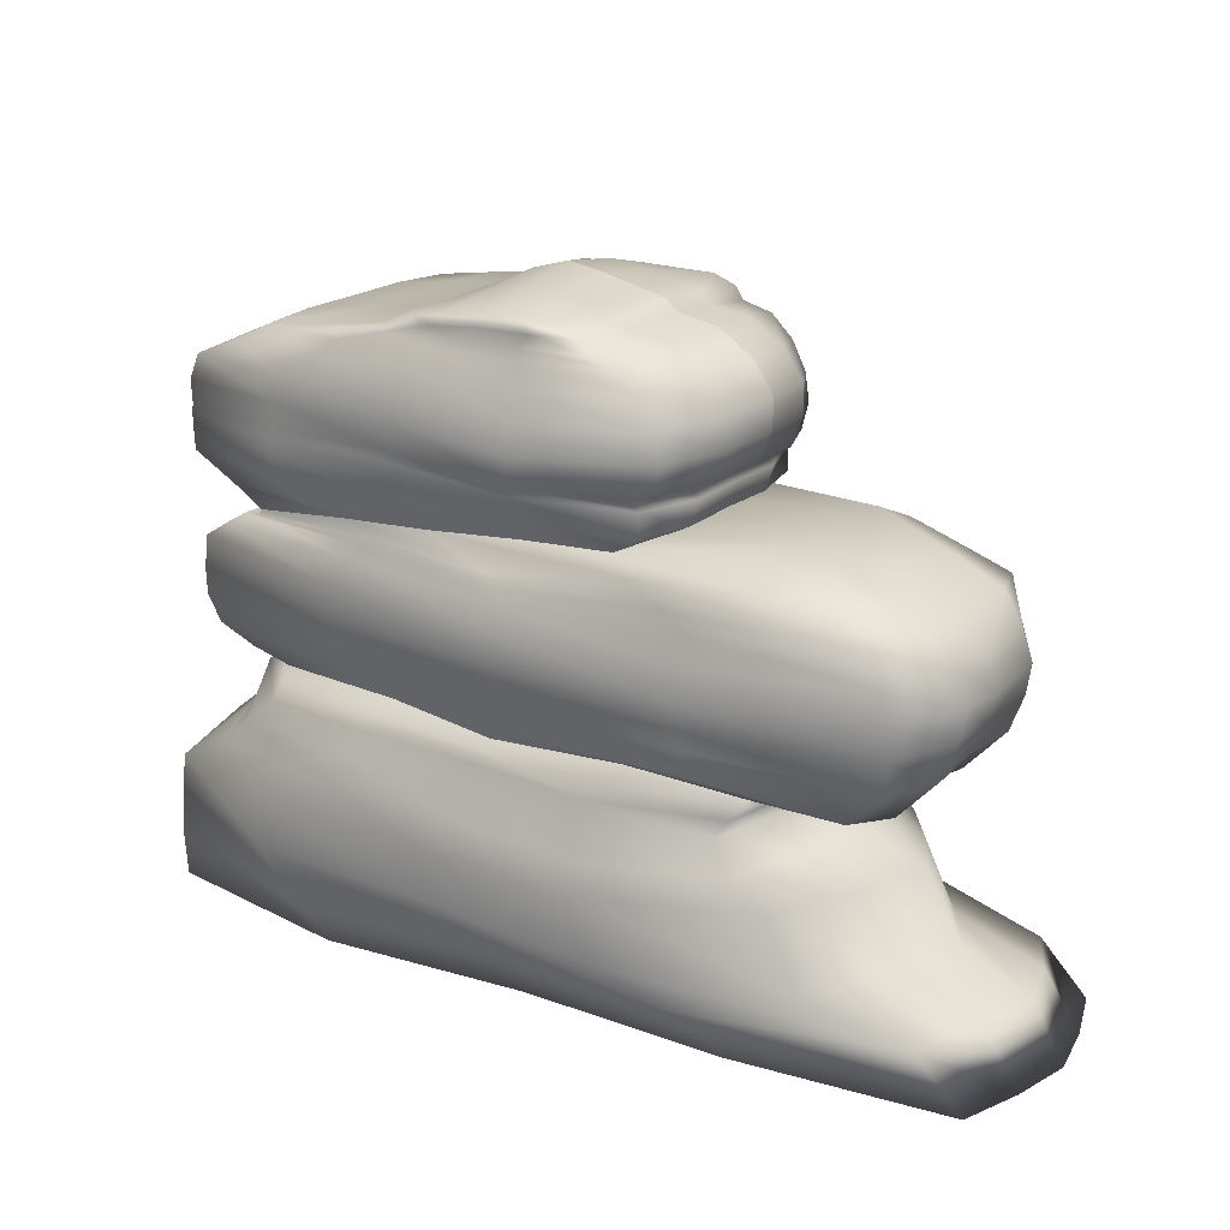
<metadata>
{"format":"obj","ext":"obj","renderer":"f3d","projection":"perspective","resolution":1024,"background":"white","views":[{"elev":19.7,"azim":-146.5,"up":"+Y"}]}
</metadata>
<code>
g default
v 3.224 2.254 -0
v 2.609 2.358 -0
v -2.305 1.303 1.25
v 3.929 1.211 1.176
v -2.066 2.213 1.175
v -3.585 0.4538 1.175
v 4.009 0.4384 1.175
v -4.033 0 1.175
v 3.971 0 1.175
v -2.598 0.6859 1.262
v 3.978 0.8662 1.175
v -1.791 1.842 1.247
v 2.89 1.87 1.468
v -1.931 1.548 1.287
v 3.162 1.617 1.445
v -1.906 2.001 1.193
v 2.674 2.082 1.351
v -2.021 2.14 1.175
v 0.2717 2.276 1.395
v 0.3515 2.179 1.443
v 0.4176 2.069 1.491
v 0.4255 1.848 1.486
v 0.4749 1.581 1.635
v 0.8399 1.312 1.756
v 0.7205 0.8086 1.743
v 0.2836 0.4316 1.618
v -2e-06 0 1.356
v -0.8972 2.249 1.192
v -0.8268 2.133 1.381
v -0.7315 1.983 1.456
v -0.6701 1.798 1.541
v -0.703 1.507 1.653
v -0.6904 1.226 1.732
v -0.9302 0.6727 1.704
v -1.604 0.3629 1.521
v -2 0 1.378
v 1.441 2.31 1.2
v 1.53 2.236 1.436
v 1.567 2.103 1.518
v 1.521 1.892 1.64
v 1.654 1.645 1.768
v 2.528 1.333 1.773
v 2.483 0.9125 1.838
v 2.189 0.4916 1.792
v 2 0 1.53
v -2.066 2.212 -0
v -2.077 2.14 -0
v -2.123 2.016 -0
v -2.198 1.904 -0
v -2.489 1.64 -0
v -3.063 1.424 -0
v -3.404 0.8256 -0
v -4.047 0.5287 -0
v -4.348 0 -0
v -2.055 0 -0
v -2e-06 0 -0
v 2 0 -0
v 4.091 0 -0
v 4.225 0.4407 -0
v 4.279 0.8805 -0
v 4.262 1.242 -0
v 3.727 1.669 -0
v 3.415 1.925 -0
v 3.358 2.16 -0
v -2.067 2.212 0.5874
v -2.052 2.107 0.5827
v -2.033 2.008 0.5905
v -2.04 1.882 0.6079
v -2.276 1.605 0.6304
v -2.737 1.37 0.6239
v -3.031 0.759 0.6332
v -3.881 0.5019 0.5874
v -4.229 0 0.5874
v -2.003 0 0.7165
v -2e-06 0 0.6589
v 2 0 0.7638
v 4.017 0 0.5874
v 4.102 0.4281 0.5874
v 4.128 0.8591 0.5874
v 4.114 1.211 0.5874
v 3.537 1.63 0.7234
v 3.262 1.896 0.7404
v 3.284 2.132 0.6646
v 3.089 2.266 0.6509
v 2.609 2.358 0.5874
v 2.579 2.251 1.326
v 2.609 2.358 1.175
v 3.089 2.266 -0.6509
v 2.609 2.358 -0.5874
v 2.528 1.333 -1.773
v 3.929 1.211 -1.176
v 3.162 1.617 -1.445
v 1.654 1.645 -1.768
v 4.114 1.211 -0.5874
v 3.537 1.63 -0.7234
v -2.737 1.37 -0.6239
v -2.305 1.303 -1.25
v -1.931 1.548 -1.287
v -2.276 1.605 -0.6304
v -3.031 0.759 -0.6332
v -2.598 0.6859 -1.262
v 3.978 0.8662 -1.175
v 4.128 0.8591 -0.5874
v 2.483 0.9125 -1.838
v -4.229 0 -0.5874
v -4.033 0 -1.175
v -3.585 0.4538 -1.175
v -3.881 0.5019 -0.5874
v 3.971 -0 -1.175
v 4.017 -0 -0.5874
v 4.102 0.4281 -0.5874
v 4.009 0.4384 -1.175
v 2 -0 -1.53
v 2.189 0.4916 -1.792
v -2.04 1.882 -0.6079
v -1.791 1.842 -1.247
v -1.906 2.001 -1.193
v -2.033 2.008 -0.5905
v 2.89 1.87 -1.468
v 3.262 1.896 -0.7404
v 3.284 2.132 -0.6646
v 2.674 2.082 -1.351
v 1.521 1.892 -1.64
v 1.567 2.103 -1.518
v -2.021 2.14 -1.175
v -2.052 2.107 -0.5827
v -2.066 2.213 -1.175
v -2.067 2.212 -0.5874
v 2 0 -0.7638
v -0.8268 2.133 -1.381
v 0.3515 2.179 -1.443
v 0.2717 2.276 -1.395
v -0.8972 2.249 -1.192
v -0.7315 1.983 -1.456
v 0.4176 2.069 -1.491
v -0.6701 1.798 -1.541
v 0.4255 1.848 -1.486
v -0.703 1.507 -1.653
v 0.4749 1.581 -1.635
v -0.6904 1.226 -1.732
v 0.8399 1.312 -1.756
v -0.9302 0.6727 -1.704
v 0.7205 0.8086 -1.743
v -1.604 0.3629 -1.521
v 0.2836 0.4316 -1.618
v -2 0 -1.378
v -2e-06 -0 -1.356
v -2.003 0 -0.7165
v -2e-06 0 -0.6589
v 1.53 2.236 -1.436
v 1.441 2.31 -1.2
v 2.579 2.251 -1.326
v 2.609 2.358 -1.175
g Stone1 StoneFormation_large
f 84 1 2 85
f 42 4 15 41
f 4 80 81 15
f 70 3 14 69
f 71 10 3 70
f 11 79 80 4
f 43 11 4 42
f 73 8 6 72
f 9 77 78 7
f 45 9 7 44
f 72 6 10 71
f 44 7 11 43
f 7 78 79 11
f 68 12 16 67
f 13 82 83 17
f 40 13 17 39
f 69 14 12 68
f 15 81 82 13
f 41 15 13 40
f 67 16 18 66
f 66 18 5 65
f 76 77 9 45
f 29 20 19 28
f 30 21 20 29
f 31 22 21 30
f 32 23 22 31
f 33 24 23 32
f 34 25 24 33
f 35 26 25 34
f 36 27 26 35
f 74 75 27 36
f 18 29 28 5
f 16 30 29 18
f 12 31 30 16
f 14 32 31 12
f 3 33 32 14
f 10 34 33 3
f 6 35 34 10
f 8 36 35 6
f 73 74 36 8
f 20 38 37 19
f 21 39 38 20
f 22 40 39 21
f 23 41 40 22
f 24 42 41 23
f 25 43 42 24
f 26 44 43 25
f 27 45 44 26
f 75 76 45 27
f 47 66 65 46
f 48 67 66 47
f 49 68 67 48
f 50 69 68 49
f 51 70 69 50
f 52 71 70 51
f 53 72 71 52
f 54 73 72 53
f 54 55 74 73
f 55 56 75 74
f 56 57 76 75
f 57 58 77 76
f 78 77 58 59
f 79 78 59 60
f 80 79 60 61
f 81 80 61 62
f 82 81 62 63
f 83 82 63 64
f 84 83 64 1
f 86 87 37 38
f 17 86 38 39
f 84 86 17 83
f 85 87 86 84
f 88 89 2 1
f 90 93 92 91
f 91 92 95 94
f 96 99 98 97
f 100 96 97 101
f 102 91 94 103
f 104 90 91 102
f 105 108 107 106
f 109 112 111 110
f 113 114 112 109
f 108 100 101 107
f 114 104 102 112
f 112 102 103 111
f 115 118 117 116
f 119 122 121 120
f 123 124 122 119
f 99 115 116 98
f 92 119 120 95
f 93 123 119 92
f 118 126 125 117
f 126 128 127 125
f 129 113 109 110
f 130 133 132 131
f 134 130 131 135
f 136 134 135 137
f 138 136 137 139
f 140 138 139 141
f 142 140 141 143
f 144 142 143 145
f 146 144 145 147
f 148 146 147 149
f 125 127 133 130
f 117 125 130 134
f 116 117 134 136
f 98 116 136 138
f 97 98 138 140
f 101 97 140 142
f 107 101 142 144
f 106 107 144 146
f 105 106 146 148
f 131 132 151 150
f 135 131 150 124
f 137 135 124 123
f 139 137 123 93
f 141 139 93 90
f 143 141 90 104
f 145 143 104 114
f 147 145 114 113
f 149 147 113 129
f 47 46 128 126
f 48 47 126 118
f 49 48 118 115
f 50 49 115 99
f 51 50 99 96
f 52 51 96 100
f 53 52 100 108
f 54 53 108 105
f 54 105 148 55
f 55 148 149 56
f 56 149 129 57
f 57 129 110 58
f 111 59 58 110
f 103 60 59 111
f 94 61 60 103
f 95 62 61 94
f 120 63 62 95
f 121 64 63 120
f 88 1 64 121
f 152 150 151 153
f 122 124 150 152
f 88 121 122 152
f 89 88 152 153
g default
v -0.7948 4.022 1.175
v 2.705 3.818 1.334
v -1.021 4.153 1.173
v 3.576 4.174 1.175
v -1.153 4.543 1.162
v 3.577 4.59 1.175
v -1.216 4.789 1.16
v 3.59 4.806 1.175
v -0.2598 5.769 1.175
v 1.123 5.728 1.211
v 3.588 4.387 1.175
v -1.028 4.388 1.167
v -0.9133 4.453 1.168
v 3.589 4.511 1.175
v -1.037 5.305 1.17
v 2.988 5.247 1.23
v 3.484 5.048 1.176
v -1.176 5.043 1.162
v -0.8302 5.499 1.175
v 2.653 5.411 1.217
v 2.034 5.5 1.234
v -0.5573 5.57 1.175
v 1.417 5.59 1.208
v -0.4735 5.689 1.175
v 3.093 3.945 1.216
v -0.9127 4.088 1.174
v 0.424 5.775 1.183
v 0.4665 5.664 1.193
v 0.739 5.552 1.232
v 0.9143 5.469 1.282
v 0.9722 5.306 1.359
v 1.144 5.094 1.441
v 1.163 4.845 1.477
v 1.189 4.61 1.492
v 1.332 4.522 1.478
v 1.272 4.426 1.481
v 1.283 4.192 1.428
v 1.098 4.035 1.357
v 0.9615 3.93 1.291
v 0.08157 5.772 1.175
v -0.001909 5.666 1.177
v 0.09111 5.547 1.198
v 0.0453 5.454 1.234
v -0.0281 5.26 1.346
v -0.02593 5.017 1.489
v -0.05131 4.768 1.553
v -0.005914 4.54 1.494
v 0.2041 4.462 1.396
v 0.1141 4.382 1.38
v 0.136 4.159 1.242
v 0.1011 4.054 1.202
v 0.08981 3.972 1.182
v 0.7739 5.754 1.207
v 0.9446 5.63 1.232
v 1.389 5.519 1.232
v 1.781 5.425 1.33
v 1.972 5.275 1.387
v 2.313 5.094 1.524
v 2.376 4.843 1.494
v 2.383 4.608 1.495
v 2.461 4.521 1.493
v 2.43 4.406 1.499
v 2.429 4.179 1.486
v 2.096 3.987 1.374
v 1.833 3.872 1.273
v 2.705 3.813 0
v 3.093 3.943 0
v 3.576 4.174 0
v 3.588 4.387 0
v 3.589 4.511 0
v 3.578 4.59 0
v 3.593 4.811 0
v 3.493 5.069 0.000849
v 3.017 5.295 0
v 2.682 5.439 0
v 2.049 5.538 0
v 1.421 5.588 0
v 1.122 5.744 0
v 0.77 5.903 0
v 0.4202 6.002 0
v 0.0754 5.941 0
v -0.2799 5.86 0
v -0.5282 5.798 0
v -0.649 5.703 0
v -1.031 5.629 0
v -1.363 5.404 0
v -1.542 5.129 0
v -1.534 4.844 0
v -1.409 4.566 0
v -1.102 4.461 0
v -1.22 4.394 0
v -1.141 4.155 0
v -1.003 4.089 0
v -0.8558 4.023 0
v 2.705 3.814 0.615
v 3.093 3.943 0.5874
v 3.576 4.174 0.5874
v 3.588 4.387 0.5874
v 3.589 4.511 0.5874
v 3.578 4.59 0.5875
v 3.595 4.809 0.5887
v 3.506 5.064 0.5921
v 3.05 5.288 0.5981
v 2.699 5.436 0.6191
v 2.027 5.534 0.6058
v 1.415 5.586 0.5878
v 1.119 5.727 0.589
v 0.7574 5.839 0.5884
v 0.4023 5.92 0.5874
v 0.06589 5.869 0.5874
v -0.2705 5.808 0.5874
v -0.4905 5.747 0.5874
v -0.5854 5.645 0.5874
v -0.9387 5.604 0.5874
v -1.281 5.396 0.5872
v -1.483 5.11 0.5852
v -1.483 4.827 0.5837
v -1.377 4.554 0.5841
v -1.103 4.446 0.5855
v -1.215 4.38 0.5857
v -1.137 4.14 0.5874
v -1.006 4.075 0.5874
v -0.863 4.011 0.5874
v -0.7948 4.022 -1.175
v 2.705 3.818 -1.334
v -1.021 4.153 -1.173
v 3.576 4.174 -1.175
v -1.153 4.543 -1.162
v 3.577 4.59 -1.175
v -1.216 4.789 -1.16
v 3.59 4.806 -1.175
v -0.2598 5.769 -1.175
v 1.123 5.728 -1.211
v 3.588 4.387 -1.175
v -1.028 4.388 -1.167
v -0.9133 4.453 -1.168
v 3.589 4.511 -1.175
v -1.037 5.305 -1.17
v 2.988 5.247 -1.23
v 3.484 5.048 -1.176
v -1.176 5.043 -1.162
v -0.8302 5.499 -1.175
v 2.653 5.411 -1.217
v 2.034 5.5 -1.234
v -0.5573 5.57 -1.175
v 1.417 5.59 -1.208
v -0.4735 5.689 -1.175
v 3.093 3.945 -1.216
v -0.9127 4.088 -1.174
v 0.424 5.775 -1.183
v 0.4665 5.664 -1.193
v 0.739 5.552 -1.232
v 0.9143 5.469 -1.282
v 0.9722 5.306 -1.359
v 1.144 5.094 -1.441
v 1.163 4.845 -1.477
v 1.189 4.61 -1.492
v 1.332 4.522 -1.478
v 1.272 4.426 -1.481
v 1.283 4.192 -1.428
v 1.098 4.035 -1.357
v 0.9615 3.93 -1.291
v 0.08157 5.772 -1.175
v -0.001909 5.666 -1.177
v 0.09111 5.547 -1.198
v 0.0453 5.454 -1.234
v -0.0281 5.26 -1.346
v -0.02593 5.017 -1.489
v -0.05131 4.768 -1.553
v -0.005914 4.54 -1.494
v 0.2041 4.462 -1.396
v 0.1141 4.382 -1.38
v 0.136 4.159 -1.242
v 0.1011 4.054 -1.202
v 0.08981 3.972 -1.182
v 0.7739 5.754 -1.207
v 0.9446 5.63 -1.232
v 1.389 5.519 -1.232
v 1.781 5.425 -1.33
v 1.972 5.275 -1.387
v 2.313 5.094 -1.524
v 2.376 4.843 -1.494
v 2.383 4.608 -1.495
v 2.461 4.521 -1.493
v 2.43 4.406 -1.499
v 2.429 4.179 -1.486
v 2.096 3.987 -1.374
v 1.833 3.872 -1.273
v 2.705 3.813 -0
v 3.093 3.943 -0
v 3.576 4.174 0
v 3.588 4.387 0
v 3.589 4.511 0
v 3.578 4.59 0
v 3.593 4.811 -0
v 3.493 5.069 -0.000849
v 3.017 5.295 0
v 2.682 5.439 -0
v 2.049 5.538 0
v 1.421 5.588 -0
v 1.122 5.744 -0
v 0.77 5.903 -0
v 0.4202 6.002 -0
v 0.0754 5.941 -0
v -0.2799 5.86 -0
v -0.5282 5.798 0
v -0.649 5.703 0
v -1.031 5.629 -0
v -1.363 5.404 -0
v -1.542 5.129 -0
v -1.534 4.844 0
v -1.409 4.566 -0
v -1.102 4.461 -0
v -1.22 4.394 -0
v -1.141 4.155 -0
v -1.003 4.089 -0
v -0.8558 4.023 -0
v 2.705 3.814 -0.615
v 3.093 3.943 -0.5874
v 3.576 4.174 -0.5874
v 3.588 4.387 -0.5874
v 3.589 4.511 -0.5874
v 3.578 4.59 -0.5875
v 3.595 4.809 -0.5887
v 3.506 5.064 -0.5921
v 3.05 5.288 -0.5981
v 2.699 5.436 -0.6191
v 2.027 5.534 -0.6058
v 1.415 5.586 -0.5878
v 1.119 5.727 -0.589
v 0.7574 5.839 -0.5884
v 0.4023 5.92 -0.5874
v 0.06589 5.869 -0.5874
v -0.2705 5.808 -0.5874
v -0.4905 5.747 -0.5874
v -0.5854 5.645 -0.5874
v -0.9387 5.604 -0.5874
v -1.281 5.396 -0.5872
v -1.483 5.11 -0.5852
v -1.483 4.827 -0.5837
v -1.377 4.554 -0.5841
v -1.103 4.446 -0.5855
v -1.215 4.38 -0.5857
v -1.137 4.14 -0.5874
v -1.006 4.075 -0.5874
v -0.863 4.011 -0.5874
g StoneFormation_large Stone3
f 206 163 260 261
f 218 155 178 217
f 155 248 249 178
f 276 154 179 275
f 216 157 164 215
f 157 250 251 164
f 274 156 165 273
f 213 159 161 212
f 159 253 254 161
f 271 158 160 270
f 212 161 170 211
f 161 254 255 170
f 270 160 171 269
f 215 164 167 214
f 273 165 166 272
f 164 251 252 167
f 272 166 158 271
f 167 252 253 159
f 214 167 159 213
f 268 168 172 267
f 169 256 257 173
f 210 169 173 209
f 170 255 256 169
f 211 170 169 210
f 269 171 168 268
f 267 172 175 266
f 173 257 258 174
f 209 173 174 208
f 208 174 176 207
f 266 175 177 265
f 174 258 259 176
f 207 176 163 206
f 265 177 162 264
f 176 259 260 163
f 217 178 157 216
f 275 179 156 274
f 178 249 250 157
f 193 180 262 263
f 194 181 180 193
f 195 182 181 194
f 196 183 182 195
f 197 184 183 196
f 198 185 184 197
f 199 186 185 198
f 200 187 186 199
f 201 188 187 200
f 202 189 188 201
f 203 190 189 202
f 204 191 190 203
f 205 192 191 204
f 162 193 263 264
f 177 194 193 162
f 175 195 194 177
f 172 196 195 175
f 168 197 196 172
f 171 198 197 168
f 160 199 198 171
f 158 200 199 160
f 166 201 200 158
f 165 202 201 166
f 156 203 202 165
f 179 204 203 156
f 154 205 204 179
f 180 206 261 262
f 181 207 206 180
f 182 208 207 181
f 183 209 208 182
f 184 210 209 183
f 185 211 210 184
f 186 212 211 185
f 187 213 212 186
f 188 214 213 187
f 189 215 214 188
f 190 216 215 189
f 191 217 216 190
f 192 218 217 191
f 248 219 220 249
f 250 249 220 221
f 251 250 221 222
f 252 251 222 223
f 253 252 223 224
f 254 253 224 225
f 255 254 225 226
f 256 255 226 227
f 257 256 227 228
f 258 257 228 229
f 259 258 229 230
f 260 259 230 231
f 261 260 231 232
f 262 261 232 233
f 263 262 233 234
f 264 263 234 235
f 236 265 264 235
f 237 266 265 236
f 238 267 266 237
f 239 268 267 238
f 240 269 268 239
f 241 270 269 240
f 242 271 270 241
f 243 272 271 242
f 244 273 272 243
f 245 274 273 244
f 246 275 274 245
f 247 276 275 246
f 329 384 383 286
f 341 340 301 278
f 278 301 372 371
f 399 398 302 277
f 339 338 287 280
f 280 287 374 373
f 397 396 288 279
f 336 335 284 282
f 282 284 377 376
f 394 393 283 281
f 335 334 293 284
f 284 293 378 377
f 393 392 294 283
f 338 337 290 287
f 396 395 289 288
f 287 290 375 374
f 395 394 281 289
f 290 282 376 375
f 337 336 282 290
f 391 390 295 291
f 292 296 380 379
f 333 332 296 292
f 293 292 379 378
f 334 333 292 293
f 392 391 291 294
f 390 389 298 295
f 296 297 381 380
f 332 331 297 296
f 331 330 299 297
f 389 388 300 298
f 297 299 382 381
f 330 329 286 299
f 388 387 285 300
f 299 286 383 382
f 340 339 280 301
f 398 397 279 302
f 301 280 373 372
f 316 386 385 303
f 317 316 303 304
f 318 317 304 305
f 319 318 305 306
f 320 319 306 307
f 321 320 307 308
f 322 321 308 309
f 323 322 309 310
f 324 323 310 311
f 325 324 311 312
f 326 325 312 313
f 327 326 313 314
f 328 327 314 315
f 285 387 386 316
f 300 285 316 317
f 298 300 317 318
f 295 298 318 319
f 291 295 319 320
f 294 291 320 321
f 283 294 321 322
f 281 283 322 323
f 289 281 323 324
f 288 289 324 325
f 279 288 325 326
f 302 279 326 327
f 277 302 327 328
f 303 385 384 329
f 304 303 329 330
f 305 304 330 331
f 306 305 331 332
f 307 306 332 333
f 308 307 333 334
f 309 308 334 335
f 310 309 335 336
f 311 310 336 337
f 312 311 337 338
f 313 312 338 339
f 314 313 339 340
f 315 314 340 341
f 371 372 343 342
f 373 344 343 372
f 374 345 344 373
f 375 346 345 374
f 376 347 346 375
f 377 348 347 376
f 378 349 348 377
f 379 350 349 378
f 380 351 350 379
f 381 352 351 380
f 382 353 352 381
f 383 354 353 382
f 384 355 354 383
f 385 356 355 384
f 386 357 356 385
f 387 358 357 386
f 359 358 387 388
f 360 359 388 389
f 361 360 389 390
f 362 361 390 391
f 363 362 391 392
f 364 363 392 393
f 365 364 393 394
f 366 365 394 395
f 367 366 395 396
f 368 367 396 397
f 369 368 397 398
f 370 369 398 399
g default
v -3.262 2.525 1.175
v 3.389 2.613 1.175
v -3.142 3.629 1.175
v 3.214 3.582 1.22
v -2.193 3.947 1.183
v 2.772 3.747 1.29
v -3.252 3.083 1.175
v 3.54 3.099 1.175
v 3.501 3.409 1.175
v -3.209 3.353 1.175
v 3.531 2.856 1.175
v -3.254 2.809 1.175
v 3.025 3.696 1.196
v -2.756 3.763 1.175
v -2.927 2.213 1.175
v 3.022 2.463 1.175
v -2.066 2.213 1.175
v -0.7948 4.022 1.175
v 2.705 3.818 1.334
v 0.9615 3.93 1.291
v 0.2893 3.728 1.438
v 0.1412 3.625 1.487
v 0.06592 3.523 1.529
v 0.1939 3.317 1.587
v 0.1979 3.054 1.615
v 0.1781 2.807 1.579
v 0.09152 2.558 1.508
v 0.06597 2.348 1.425
v 0.2717 2.276 1.395
v 0.08981 3.972 1.182
v -0.9519 3.858 1.278
v -1.301 3.692 1.3
v -1.508 3.543 1.306
v -1.46 3.276 1.425
v -1.473 3.003 1.481
v -1.498 2.769 1.419
v -1.557 2.54 1.289
v -1.412 2.347 1.313
v -0.8972 2.249 1.192
v 1.833 3.872 1.273
v 1.531 3.775 1.334
v 1.583 3.702 1.384
v 1.64 3.597 1.448
v 1.847 3.386 1.544
v 1.869 3.046 1.517
v 1.855 2.775 1.404
v 1.74 2.538 1.271
v 1.544 2.386 1.217
v 1.441 2.31 1.2
v -0.8558 4.023 -0
v -2.193 4.198 -0
v -2.768 3.935 0
v -3.275 3.644 -0
v -3.496 3.342 0
v -3.61 3.073 0
v -3.539 2.8 0
v -3.382 2.488 0
v -2.927 2.117 0
v -2.066 2.212 -0
v -0.863 4.011 0.5874
v -2.193 4.176 0.619
v -2.851 3.925 0.5913
v -3.337 3.703 0.5874
v -3.524 3.405 0.5874
v -3.62 3.132 0.5874
v -3.574 2.844 0.5874
v -3.446 2.505 0.5874
v -3.052 2.085 0.5874
v -2.067 2.212 0.5874
v 3.022 2.463 0
v 3.389 2.613 -0
v 3.531 2.856 0
v 3.54 3.099 -0
v 3.501 3.409 -0
v 3.214 3.585 -0
v 3.025 3.683 0
v 2.772 3.727 -0
v 2.705 3.813 -0
v 2.609 2.358 1.175
v 2.609 2.358 0
v 2.609 2.358 0.5874
v 3.022 2.463 0.5874
v 3.389 2.613 0.5874
v 3.531 2.856 0.5874
v 3.54 3.099 0.5874
v 3.501 3.409 0.5874
v 3.214 3.585 0.5874
v 3.025 3.683 0.5874
v 2.772 3.727 0.5874
v 2.705 3.814 0.615
v -3.262 2.525 -1.175
v 3.389 2.613 -1.175
v -3.142 3.629 -1.175
v 3.214 3.582 -1.22
v -2.193 3.947 -1.183
v 2.772 3.747 -1.29
v -3.252 3.083 -1.175
v 3.54 3.099 -1.175
v 3.501 3.409 -1.175
v -3.209 3.353 -1.175
v 3.531 2.856 -1.175
v -3.254 2.809 -1.175
v 3.025 3.696 -1.196
v -2.756 3.763 -1.175
v -2.927 2.213 -1.175
v 3.022 2.463 -1.175
v -2.066 2.213 -1.175
v -0.7948 4.022 -1.175
v 2.705 3.818 -1.334
v 0.9615 3.93 -1.291
v 0.2893 3.728 -1.438
v 0.1412 3.625 -1.487
v 0.06592 3.523 -1.529
v 0.1939 3.317 -1.587
v 0.1979 3.054 -1.615
v 0.1781 2.807 -1.579
v 0.09152 2.558 -1.508
v 0.06597 2.348 -1.425
v 0.2717 2.276 -1.395
v 0.08981 3.972 -1.182
v -0.9519 3.858 -1.278
v -1.301 3.692 -1.3
v -1.508 3.543 -1.306
v -1.46 3.276 -1.425
v -1.473 3.003 -1.481
v -1.498 2.769 -1.419
v -1.557 2.54 -1.289
v -1.412 2.347 -1.313
v -0.8972 2.249 -1.192
v 1.833 3.872 -1.273
v 1.531 3.775 -1.334
v 1.583 3.702 -1.384
v 1.64 3.597 -1.448
v 1.847 3.386 -1.544
v 1.869 3.046 -1.517
v 1.855 2.775 -1.404
v 1.74 2.538 -1.271
v 1.544 2.386 -1.217
v 1.441 2.31 -1.2
v -0.863 4.011 -0.5874
v -2.193 4.176 -0.619
v -2.851 3.925 -0.5913
v -3.337 3.703 -0.5874
v -3.524 3.405 -0.5874
v -3.62 3.132 -0.5874
v -3.574 2.844 -0.5874
v -3.446 2.505 -0.5874
v -3.052 2.085 -0.5874
v -2.067 2.212 -0.5874
v 2.609 2.358 -1.175
v 2.609 2.358 -0.5874
v 3.022 2.463 -0.5874
v 3.389 2.613 -0.5874
v 3.531 2.856 -0.5874
v 3.54 3.099 -0.5874
v 3.501 3.409 -0.5874
v 3.214 3.585 -0.5874
v 3.025 3.683 -0.5874
v 2.772 3.727 -0.5874
v 2.705 3.814 -0.615
g StoneFormation_large Stone2
f 448 478 415 447
f 478 480 481 415
f 468 416 414 467
f 446 401 410 445
f 401 482 483 410
f 466 400 411 465
f 442 403 412 441
f 403 486 487 412
f 462 402 413 461
f 440 405 418 439
f 405 488 489 418
f 460 404 417 459
f 464 406 409 463
f 407 484 485 408
f 444 407 408 443
f 408 485 486 403
f 443 408 403 442
f 463 409 402 462
f 445 410 407 444
f 465 411 406 464
f 410 483 484 407
f 441 412 405 440
f 461 413 404 460
f 412 487 488 405
f 467 414 400 466
f 415 481 482 401
f 447 415 401 446
f 430 420 419 429
f 431 421 420 430
f 432 422 421 431
f 433 423 422 432
f 434 424 423 433
f 435 425 424 434
f 436 426 425 435
f 437 427 426 436
f 438 428 427 437
f 404 430 429 417
f 413 431 430 404
f 402 432 431 413
f 409 433 432 402
f 406 434 433 409
f 411 435 434 406
f 400 436 435 411
f 414 437 436 400
f 416 438 437 414
f 420 440 439 419
f 421 441 440 420
f 422 442 441 421
f 423 443 442 422
f 424 444 443 423
f 425 445 444 424
f 426 446 445 425
f 427 447 446 426
f 428 448 447 427
f 450 460 459 449
f 451 461 460 450
f 452 462 461 451
f 453 463 462 452
f 454 464 463 453
f 455 465 464 454
f 456 466 465 455
f 457 467 466 456
f 458 468 467 457
f 480 479 469 481
f 482 481 469 470
f 483 482 470 471
f 484 483 471 472
f 485 484 472 473
f 486 485 473 474
f 487 486 474 475
f 488 487 475 476
f 489 488 476 477
f 538 537 505 549
f 549 505 551 550
f 548 547 504 506
f 536 535 500 491
f 491 500 553 552
f 546 545 501 490
f 532 531 502 493
f 493 502 557 556
f 542 541 503 492
f 530 529 508 495
f 495 508 559 558
f 540 539 507 494
f 544 543 499 496
f 497 498 555 554
f 534 533 498 497
f 498 493 556 555
f 533 532 493 498
f 543 542 492 499
f 535 534 497 500
f 545 544 496 501
f 500 497 554 553
f 531 530 495 502
f 541 540 494 503
f 502 495 558 557
f 547 546 490 504
f 505 491 552 551
f 537 536 491 505
f 520 519 509 510
f 521 520 510 511
f 522 521 511 512
f 523 522 512 513
f 524 523 513 514
f 525 524 514 515
f 526 525 515 516
f 527 526 516 517
f 528 527 517 518
f 494 507 519 520
f 503 494 520 521
f 492 503 521 522
f 499 492 522 523
f 496 499 523 524
f 501 496 524 525
f 490 501 525 526
f 504 490 526 527
f 506 504 527 528
f 510 509 529 530
f 511 510 530 531
f 512 511 531 532
f 513 512 532 533
f 514 513 533 534
f 515 514 534 535
f 516 515 535 536
f 517 516 536 537
f 518 517 537 538
f 450 449 539 540
f 451 450 540 541
f 452 451 541 542
f 453 452 542 543
f 454 453 543 544
f 455 454 544 545
f 456 455 545 546
f 457 456 546 547
f 458 457 547 548
f 550 551 469 479
f 552 470 469 551
f 553 471 470 552
f 554 472 471 553
f 555 473 472 554
f 556 474 473 555
f 557 475 474 556
f 558 476 475 557
f 559 477 476 558

</code>
